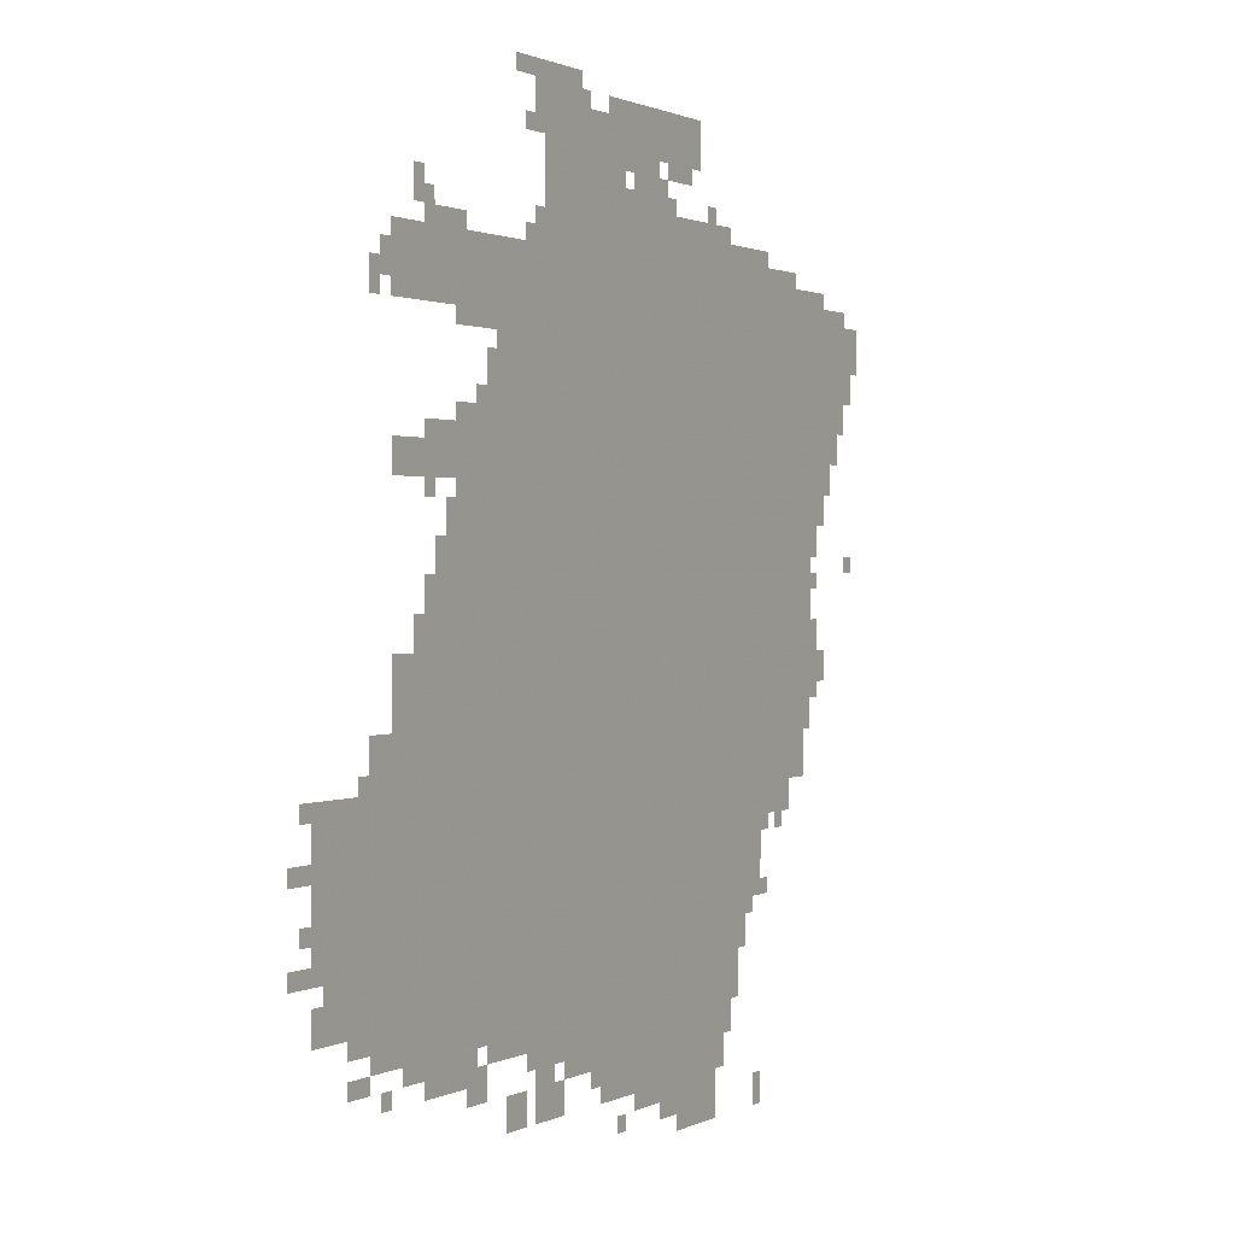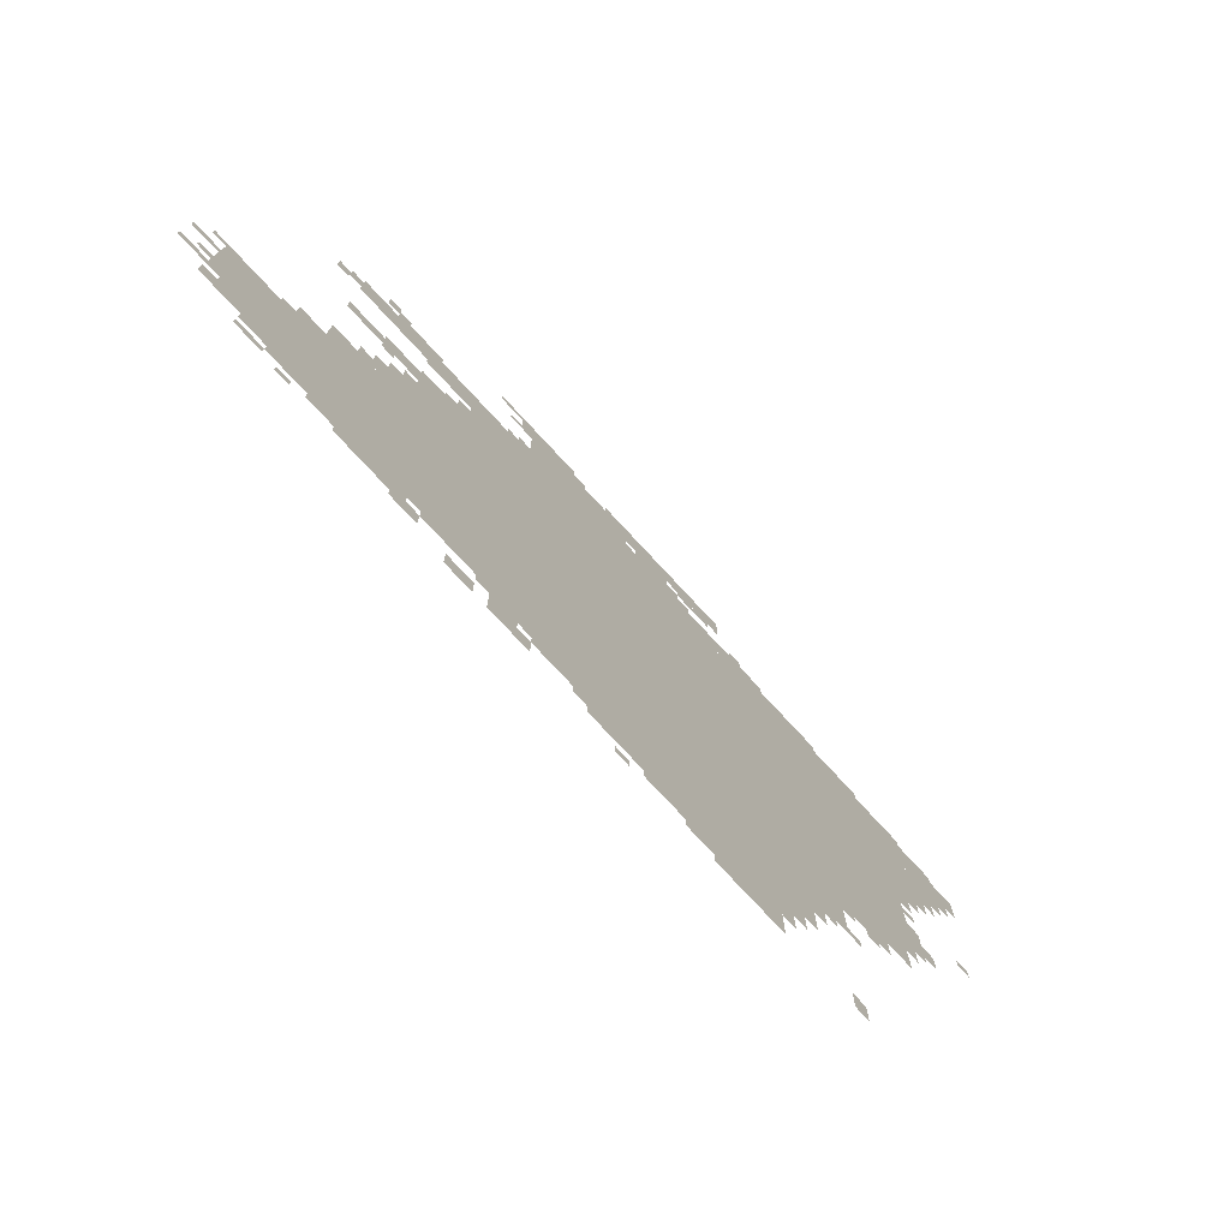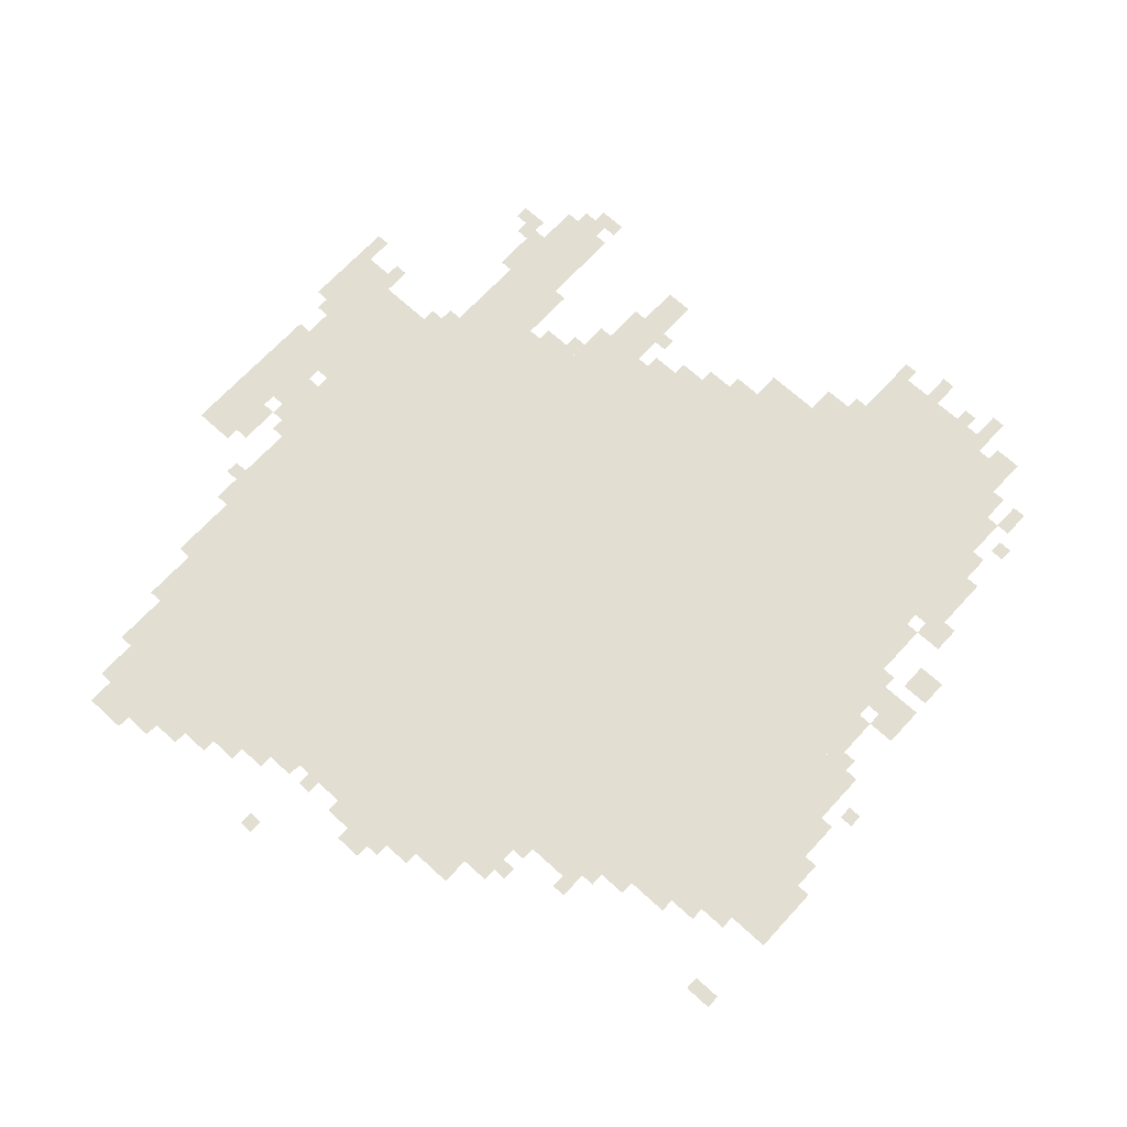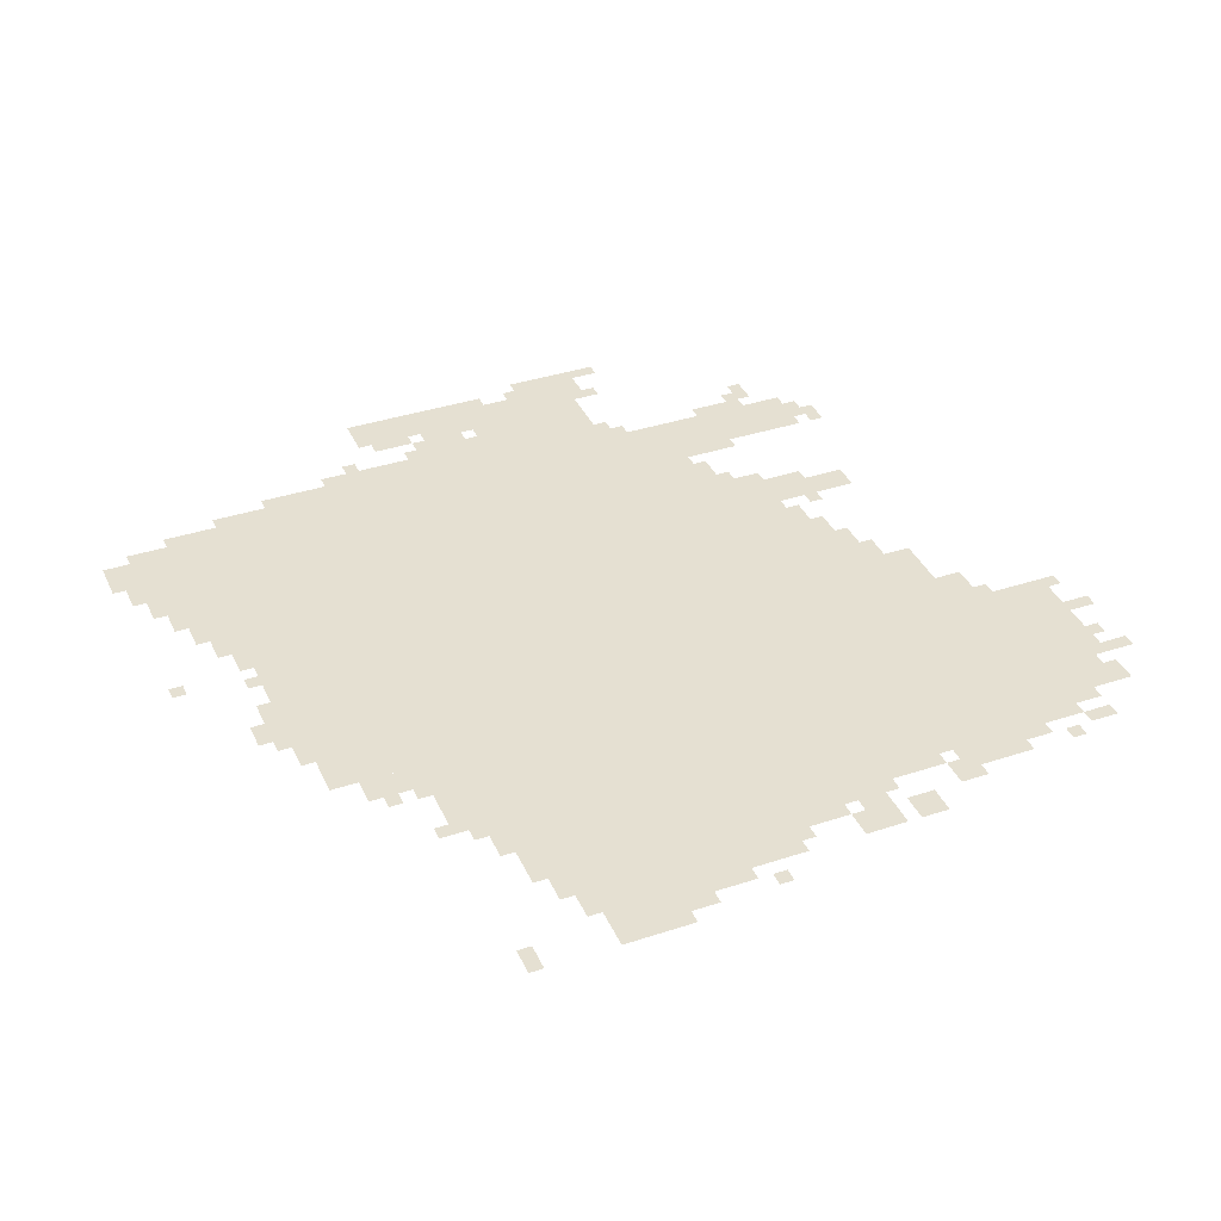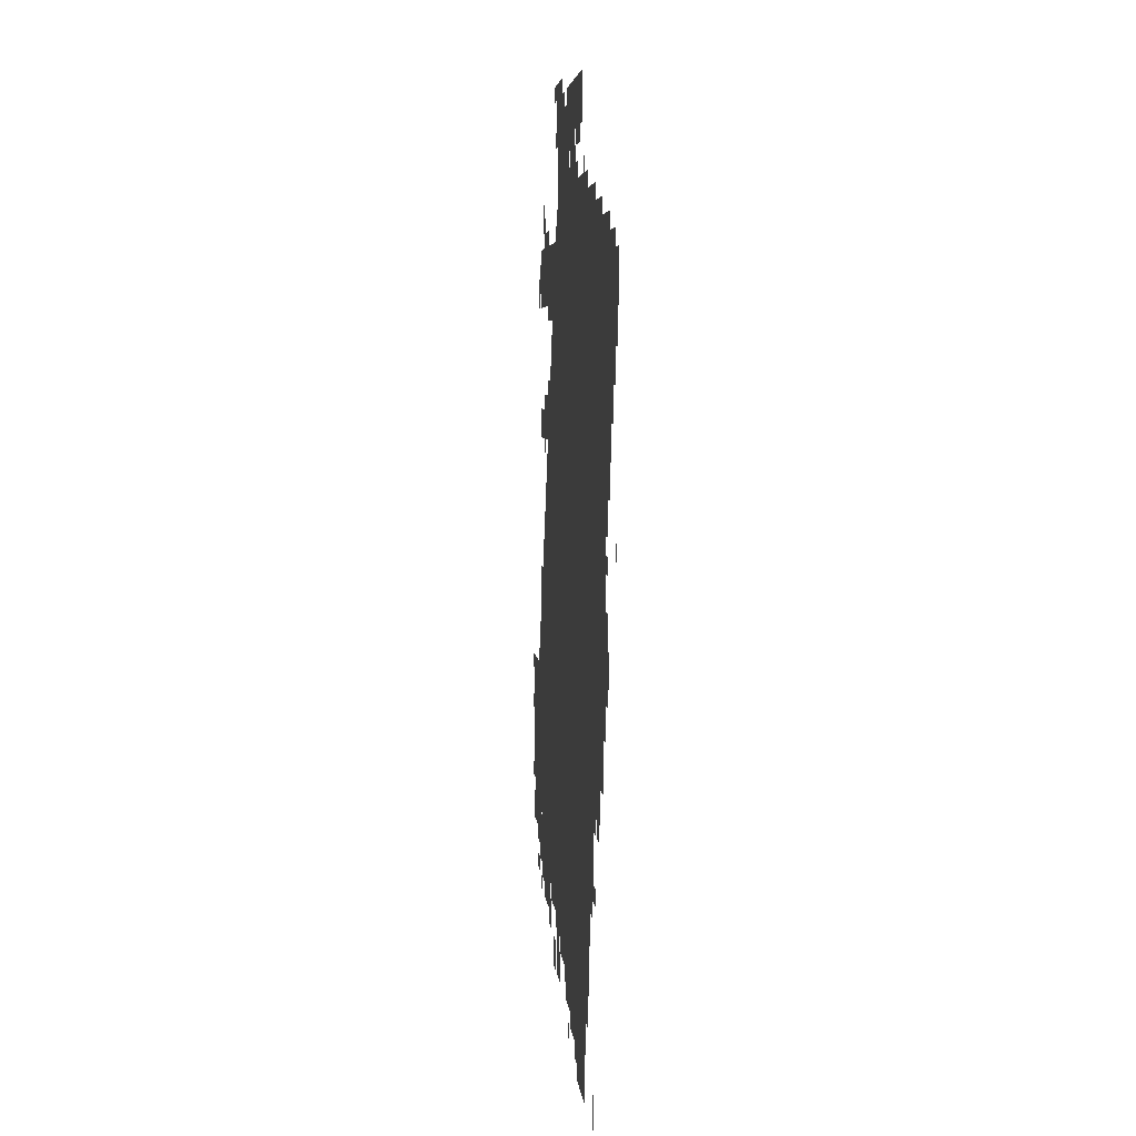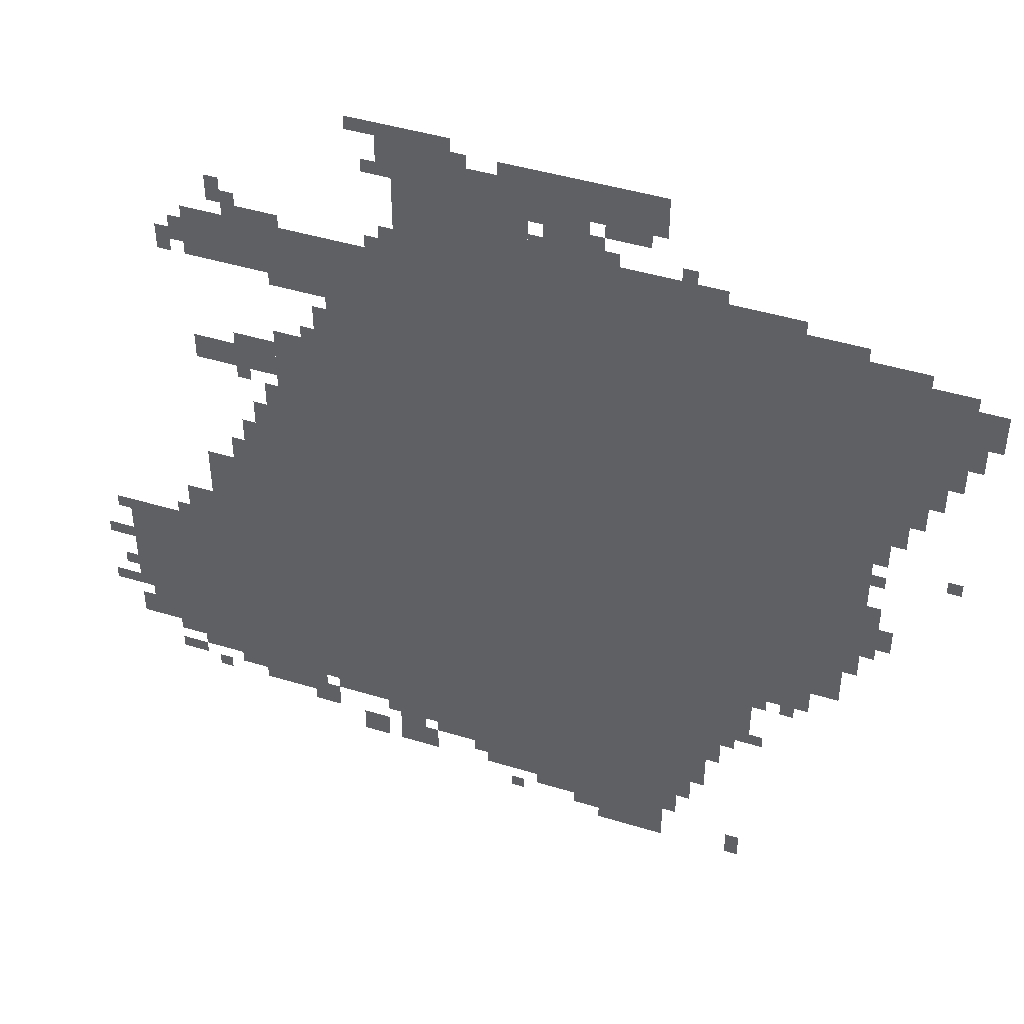
<metadata>
{"format":"obj","ext":"obj","renderer":"f3d","projection":"perspective","resolution":1024,"background":"white","views":[{"elev":1.0,"azim":119.6,"up":"+Y"},{"elev":-77.3,"azim":132.9,"up":"+Y"},{"elev":68.0,"azim":-47.4,"up":"+Z"},{"elev":37.7,"azim":-22.7,"up":"+Z"},{"elev":4.2,"azim":-94.6,"up":"+Y"},{"elev":44.8,"azim":-160.5,"up":"+Y"}]}
</metadata>
<code>
g xishao_2-mesh
v -608 225 0
v -608 929 0
v -1504 929 0
v -1504 225 0
v -608 929 0
v -608 1633 0
v -1504 1633 0
v -1504 929 0
v -1504 641 0
v -1504 1153 0
v -1760 1153 0
v -1760 641 0
v -1504 1153 0
v -1504 1665 0
v -1760 1665 0
v -1760 1153 0
v -288 577 0
v -288 929 0
v -608 929 0
v -608 577 0
v -288 257 0
v -288 577 0
v -608 577 0
v -608 257 0
v -96 321 0
v -96 705 0
v -288 705 0
v -288 321 0
v -768 1633 0
v -768 1889 0
v -1056 1889 0
v -1056 1633 0
v -960 97 0
v -960 225 0
v -1216 225 0
v -1216 97 0
v -1760 1377 0
v -1760 1633 0
v -1888 1633 0
v -1888 1377 0
v -480 1121 0
v -480 1345 0
v -608 1345 0
v -608 1121 0
v -1216 97 0
v -1216 225 0
v -1440 225 0
v -1440 97 0
v -1760 1153 0
v -1760 1377 0
v -1888 1377 0
v -1888 1153 0
v -480 929 0
v -480 1121 0
v -608 1121 0
v -608 929 0
v -1056 1633 0
v -1056 1729 0
v -1280 1729 0
v -1280 1633 0
v -288 1505 0
v -288 1633 0
v -448 1633 0
v -448 1505 0
v -448 1505 0
v -448 1633 0
v -608 1633 0
v -608 1505 0
v -1280 1633 0
v -1280 1729 0
v -1472 1729 0
v -1472 1633 0
v -1248 1 0
v -1248 97 0
v -1408 97 0
v -1408 1 0
v -1056 1825 0
v -1056 1921 0
v -1216 1921 0
v -1216 1825 0
v -1760 897 0
v -1760 1089 0
v -1824 1089 0
v -1824 897 0
v -1504 417 0
v -1504 545 0
v -1600 545 0
v -1600 417 0
v -1888 1473 0
v -1888 1601 0
v -1984 1601 0
v -1984 1473 0
v -1216 1825 0
v -1216 1921 0
v -1344 1921 0
v -1344 1825 0
v -1888 1345 0
v -1888 1473 0
v -1984 1473 0
v -1984 1345 0
v -1760 737 0
v -1760 897 0
v -1824 897 0
v -1824 737 0
v -1088 1729 0
v -1088 1825 0
v -1184 1825 0
v -1184 1729 0
v -1504 577 0
v -1504 641 0
v -1632 641 0
v -1632 577 0
v -1984 1473 0
v -1984 1569 0
v -2047 1569 0
v -2047 1473 0
v -384 193 0
v -384 257 0
v -480 257 0
v -480 193 0
v -736 97 0
v -736 193 0
v -800 193 0
v -800 97 0
v -224 705 0
v -224 801 0
v -288 801 0
v -288 705 0
v -1760 1089 0
v -1760 1153 0
v -1856 1153 0
v -1856 1089 0
v -416 929 0
v -416 1025 0
v -480 1025 0
v -480 929 0
v -288 1217 0
v -288 1281 0
v -384 1281 0
v -384 1217 0
v -416 1025 0
v -416 1121 0
v -480 1121 0
v -480 1025 0
v -1632 577 0
v -1632 641 0
v -1728 641 0
v -1728 577 0
v -384 1217 0
v -384 1281 0
v -480 1281 0
v -480 1217 0
v -736 1889 0
v -736 1953 0
v -832 1953 0
v -832 1889 0
v -64 545 0
v -64 705 0
v -96 705 0
v -96 545 0
v -640 97 0
v -640 161 0
v -704 161 0
v -704 97 0
v -832 1889 0
v -832 1953 0
v -896 1953 0
v -896 1889 0
v -64 417 0
v -64 545 0
v -96 545 0
v -96 417 0
v -480 193 0
v -480 257 0
v -544 257 0
v -544 193 0
v -832 193 0
v -832 225 0
v -960 225 0
v -960 193 0
v -704 193 0
v -704 225 0
v -832 225 0
v -832 193 0
v -1088 65 0
v -1088 97 0
v -1184 97 0
v -1184 65 0
v -1824 865 0
v -1824 961 0
v -1856 961 0
v -1856 865 0
v -1472 1665 0
v -1472 1697 0
v -1568 1697 0
v -1568 1665 0
v -224 1505 0
v -224 1569 0
v -256 1569 0
v -256 1505 0
v -256 1537 0
v -256 1601 0
v -288 1601 0
v -288 1537 0
v -1920 1281 0
v -1920 1345 0
v -1952 1345 0
v -1952 1281 0
v -448 1121 0
v -448 1185 0
v -480 1185 0
v -480 1121 0
v -1984 1409 0
v -1984 1473 0
v -2016 1473 0
v -2016 1409 0
v -736 1633 0
v -736 1697 0
v -768 1697 0
v -768 1633 0
v -992 1889 0
v -992 1921 0
v -1056 1921 0
v -1056 1889 0
v -672 1921 0
v -672 1953 0
v -736 1953 0
v -736 1921 0
v -1504 353 0
v -1504 417 0
v -1536 417 0
v -1536 353 0
v -352 1665 0
v -352 1729 0
v -384 1729 0
v -384 1665 0
v -1184 1729 0
v -1184 1793 0
v -1216 1793 0
v -1216 1729 0
v -736 1825 0
v -736 1889 0
v -768 1889 0
v -768 1825 0
v -1440 161 0
v -1440 225 0
v -1472 225 0
v -1472 161 0
v -544 161 0
v -544 225 0
v -576 225 0
v -576 161 0
v -320 225 0
v -320 257 0
v -384 257 0
v -384 225 0
v -1568 1 0
v -1568 65 0
v -1600 65 0
v -1600 1 0
v -1184 33 0
v -1184 65 0
v -1248 65 0
v -1248 33 0
v -800 97 0
v -800 161 0
v -832 161 0
v -832 97 0
v -160 225 0
v -160 257 0
v -224 257 0
v -224 225 0
v 0 577 0
v 0 609 0
v -64 609 0
v -64 577 0
v -1856 833 0
v -1856 897 0
v -1888 897 0
v -1888 833 0
v -352 929 0
v -352 993 0
v -384 993 0
v -384 929 0
v -224 257 0
v -224 289 0
v -288 289 0
v -288 257 0
v -64 321 0
v -64 385 0
v -96 385 0
v -96 321 0
v 0 417 0
v 0 449 0
v -64 449 0
v -64 417 0
v -384 993 0
v -384 1057 0
v -416 1057 0
v -416 993 0
v -1888 1217 0
v -1888 1281 0
v -1920 1281 0
v -1920 1217 0
v -1888 1281 0
v -1888 1345 0
v -1920 1345 0
v -1920 1281 0
v -1568 545 0
v -1568 577 0
v -1632 577 0
v -1632 545 0
v -1504 545 0
v -1504 577 0
v -1568 577 0
v -1568 545 0
v -384 929 0
v -384 993 0
v -416 993 0
v -416 929 0
v -384 1633 0
v -384 1665 0
v -448 1665 0
v -448 1633 0
v -1184 65 0
v -1184 97 0
v -1248 97 0
v -1248 65 0
v -1568 1665 0
v -1568 1697 0
v -1632 1697 0
v -1632 1665 0
v -544 1473 0
v -544 1505 0
v -608 1505 0
v -608 1473 0
v -480 1473 0
v -480 1505 0
v -544 1505 0
v -544 1473 0
v -448 1633 0
v -448 1665 0
v -512 1665 0
v -512 1633 0
v -160 289 0
v -160 321 0
v -224 321 0
v -224 289 0
v -384 1281 0
v -384 1313 0
v -448 1313 0
v -448 1281 0
v -576 1377 0
v -576 1441 0
v -608 1441 0
v -608 1377 0
v -1824 801 0
v -1824 865 0
v -1856 865 0
v -1856 801 0
v -1760 673 0
v -1760 737 0
v -1792 737 0
v -1792 673 0
v -896 161 0
v -896 193 0
v -960 193 0
v -960 161 0
v -224 289 0
v -224 321 0
v -288 321 0
v -288 289 0
v -832 161 0
v -832 193 0
v -896 193 0
v -896 161 0
v -1216 1793 0
v -1216 1825 0
v -1280 1825 0
v -1280 1793 0
v -32 673 0
v -32 705 0
v -64 705 0
v -64 673 0
v -32 481 0
v -32 513 0
v -64 513 0
v -64 481 0
v -1664 545 0
v -1664 577 0
v -1696 577 0
v -1696 545 0
v -1824 1025 0
v -1824 1057 0
v -1856 1057 0
v -1856 1025 0
v -1984 1057 0
v -1984 1089 0
v -2016 1089 0
v -2016 1057 0
v -192 705 0
v -192 737 0
v -224 737 0
v -224 705 0
v -384 1185 0
v -384 1217 0
v -416 1217 0
v -416 1185 0
v -928 129 0
v -928 161 0
v -960 161 0
v -960 129 0
v -512 161 0
v -512 193 0
v -544 193 0
v -544 161 0
v -256 193 0
v -256 225 0
v -288 225 0
v -288 193 0
v -1024 33 0
v -1024 65 0
v -1056 65 0
v -1056 33 0
v -1600 417 0
v -1600 449 0
v -1632 449 0
v -1632 417 0
v -1536 385 0
v -1536 417 0
v -1568 417 0
v -1568 385 0
v -576 225 0
v -576 257 0
v -608 257 0
v -608 225 0
v -544 1345 0
v -544 1377 0
v -576 1377 0
v -576 1345 0
v -1760 641 0
v -1760 673 0
v -1792 673 0
v -1792 641 0
v -896 1889 0
v -896 1921 0
v -928 1921 0
v -928 1889 0
v -704 1825 0
v -704 1857 0
v -736 1857 0
v -736 1825 0
v -1280 1793 0
v -1280 1825 0
v -1312 1825 0
v -1312 1793 0
v -1504 321 0
v -1504 353 0
v -1536 353 0
v -1536 321 0
v -448 1281 0
v -448 1313 0
v -480 1313 0
v -480 1281 0
v -576 1345 0
v -576 1377 0
v -608 1377 0
v -608 1345 0
v -384 1665 0
v -384 1697 0
v -416 1697 0
v -416 1665 0
v -704 1633 0
v -704 1665 0
v -736 1665 0
v -736 1633 0
v -1472 1633 0
v -1472 1665 0
v -1504 1665 0
v -1504 1633 0
v -1376 1729 0
v -1376 1761 0
v -1408 1761 0
v -1408 1729 0
v -1056 1793 0
v -1056 1825 0
v -1088 1825 0
v -1088 1793 0
v -1056 1729 0
v -1056 1761 0
v -1088 1761 0
v -1088 1729 0
v -1216 1729 0
v -1216 1761 0
v -1248 1761 0
v -1248 1729 0
g xishao_2-mesh_0
f 3 2 1
f 1 4 3
f 7 6 5
f 5 8 7
f 11 10 9
f 9 12 11
f 15 14 13
f 13 16 15
f 19 18 17
f 17 20 19
f 23 22 21
f 21 24 23
f 27 26 25
f 25 28 27
f 31 30 29
f 29 32 31
f 35 34 33
f 33 36 35
f 39 38 37
f 37 40 39
f 43 42 41
f 41 44 43
f 47 46 45
f 45 48 47
f 51 50 49
f 49 52 51
f 55 54 53
f 53 56 55
f 59 58 57
f 57 60 59
f 63 62 61
f 61 64 63
f 67 66 65
f 65 68 67
f 71 70 69
f 69 72 71
f 75 74 73
f 73 76 75
f 79 78 77
f 77 80 79
f 83 82 81
f 81 84 83
f 87 86 85
f 85 88 87
f 91 90 89
f 89 92 91
f 95 94 93
f 93 96 95
f 99 98 97
f 97 100 99
f 103 102 101
f 101 104 103
f 107 106 105
f 105 108 107
f 111 110 109
f 109 112 111
f 115 114 113
f 113 116 115
f 119 118 117
f 117 120 119
f 123 122 121
f 121 124 123
f 127 126 125
f 125 128 127
f 131 130 129
f 129 132 131
f 135 134 133
f 133 136 135
f 139 138 137
f 137 140 139
f 143 142 141
f 141 144 143
f 147 146 145
f 145 148 147
f 151 150 149
f 149 152 151
f 155 154 153
f 153 156 155
f 159 158 157
f 157 160 159
f 163 162 161
f 161 164 163
f 167 166 165
f 165 168 167
f 171 170 169
f 169 172 171
f 175 174 173
f 173 176 175
f 179 178 177
f 177 180 179
f 183 182 181
f 181 184 183
f 187 186 185
f 185 188 187
f 191 190 189
f 189 192 191
f 195 194 193
f 193 196 195
f 199 198 197
f 197 200 199
f 203 202 201
f 201 204 203
f 207 206 205
f 205 208 207
f 211 210 209
f 209 212 211
f 215 214 213
f 213 216 215
f 219 218 217
f 217 220 219
f 223 222 221
f 221 224 223
f 227 226 225
f 225 228 227
f 231 230 229
f 229 232 231
f 235 234 233
f 233 236 235
f 239 238 237
f 237 240 239
f 243 242 241
f 241 244 243
f 247 246 245
f 245 248 247
f 251 250 249
f 249 252 251
f 255 254 253
f 253 256 255
f 259 258 257
f 257 260 259
f 263 262 261
f 261 264 263
f 267 266 265
f 265 268 267
f 271 270 269
f 269 272 271
f 275 274 273
f 273 276 275
f 279 278 277
f 277 280 279
f 283 282 281
f 281 284 283
f 287 286 285
f 285 288 287
f 291 290 289
f 289 292 291
f 295 294 293
f 293 296 295
f 299 298 297
f 297 300 299
f 303 302 301
f 301 304 303
f 307 306 305
f 305 308 307
f 311 310 309
f 309 312 311
f 315 314 313
f 313 316 315
f 319 318 317
f 317 320 319
f 323 322 321
f 321 324 323
f 327 326 325
f 325 328 327
f 331 330 329
f 329 332 331
f 335 334 333
f 333 336 335
f 339 338 337
f 337 340 339
f 343 342 341
f 341 344 343
f 347 346 345
f 345 348 347
f 351 350 349
f 349 352 351
f 355 354 353
f 353 356 355
f 359 358 357
f 357 360 359
f 363 362 361
f 361 364 363
f 367 366 365
f 365 368 367
f 371 370 369
f 369 372 371
f 375 374 373
f 373 376 375
f 379 378 377
f 377 380 379
f 383 382 381
f 381 384 383
f 387 386 385
f 385 388 387
f 391 390 389
f 389 392 391
f 395 394 393
f 393 396 395
f 399 398 397
f 397 400 399
f 403 402 401
f 401 404 403
f 407 406 405
f 405 408 407
f 411 410 409
f 409 412 411
f 415 414 413
f 413 416 415
f 419 418 417
f 417 420 419
f 423 422 421
f 421 424 423
f 427 426 425
f 425 428 427
f 431 430 429
f 429 432 431
f 435 434 433
f 433 436 435
f 439 438 437
f 437 440 439
f 443 442 441
f 441 444 443
f 447 446 445
f 445 448 447
f 451 450 449
f 449 452 451
f 455 454 453
f 453 456 455
f 459 458 457
f 457 460 459
f 463 462 461
f 461 464 463
f 467 466 465
f 465 468 467
f 471 470 469
f 469 472 471
f 475 474 473
f 473 476 475
f 479 478 477
f 477 480 479
f 483 482 481
f 481 484 483
f 487 486 485
f 485 488 487
f 491 490 489
f 489 492 491
f 495 494 493
f 493 496 495

</code>
